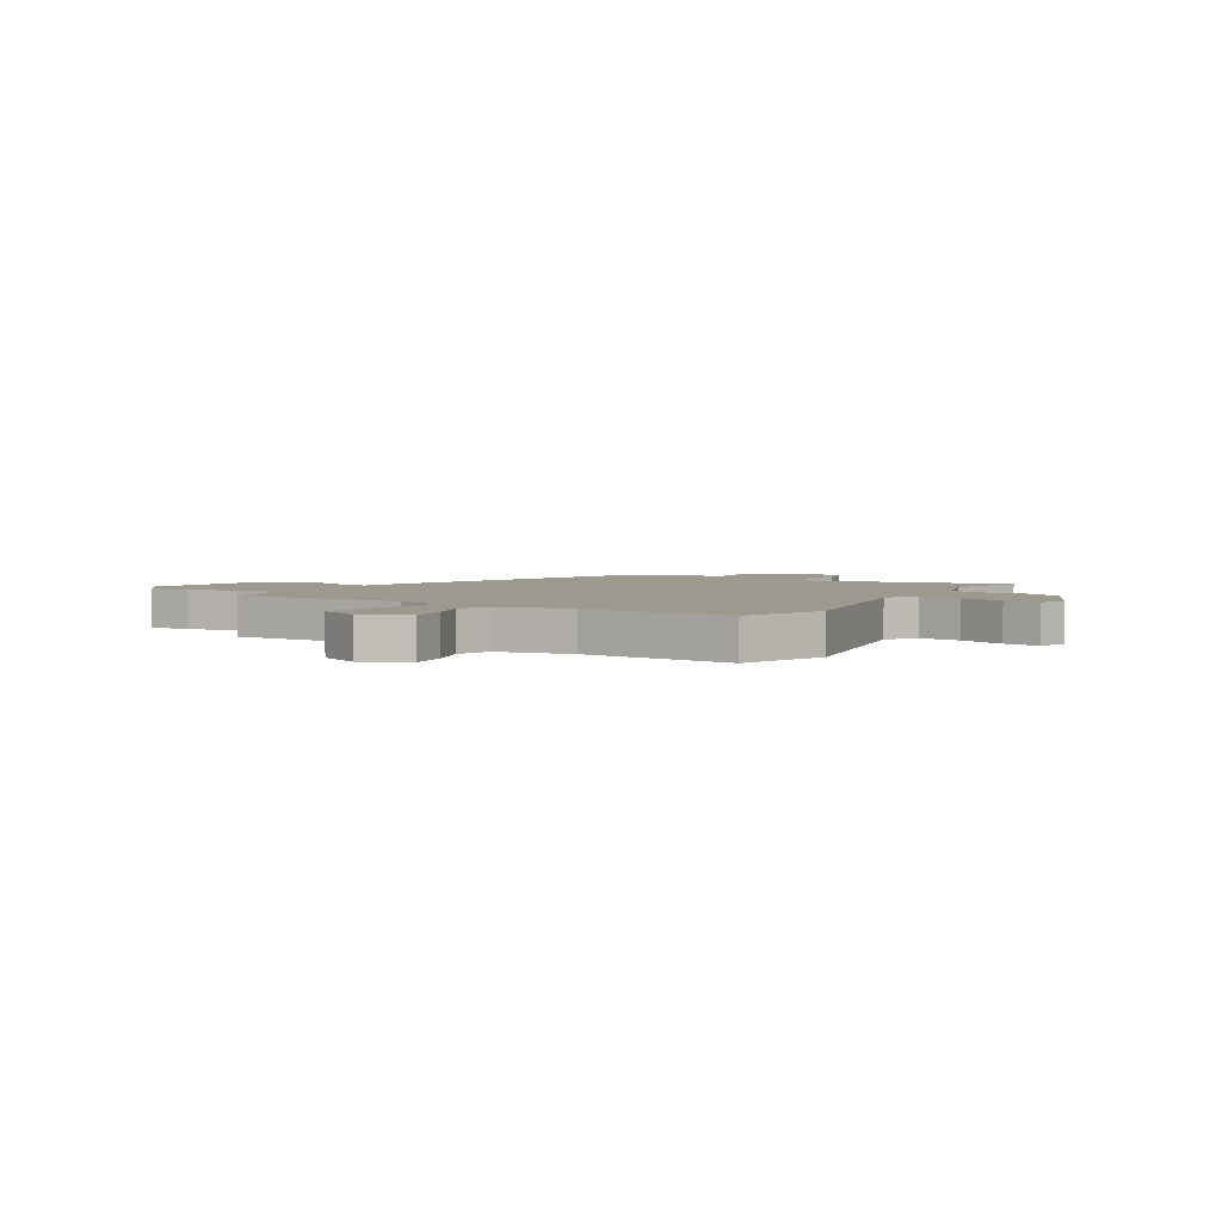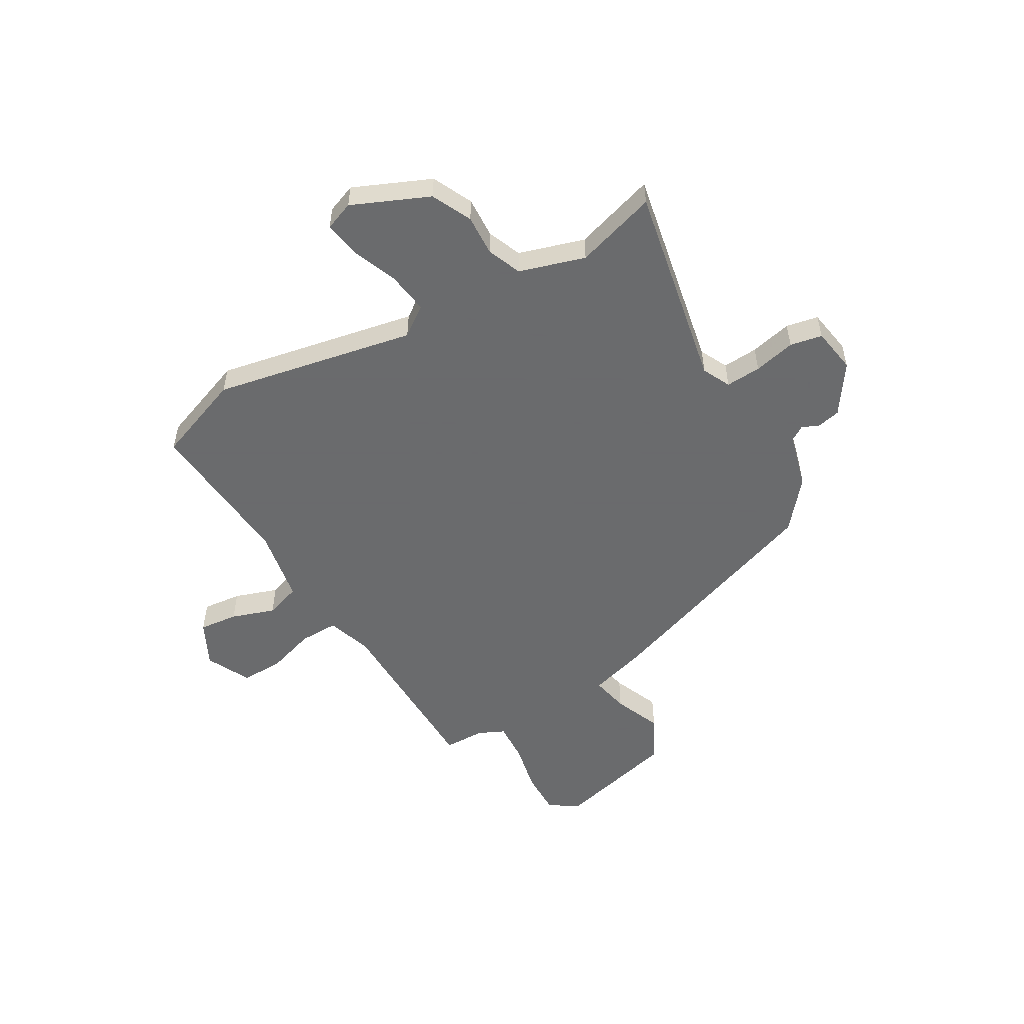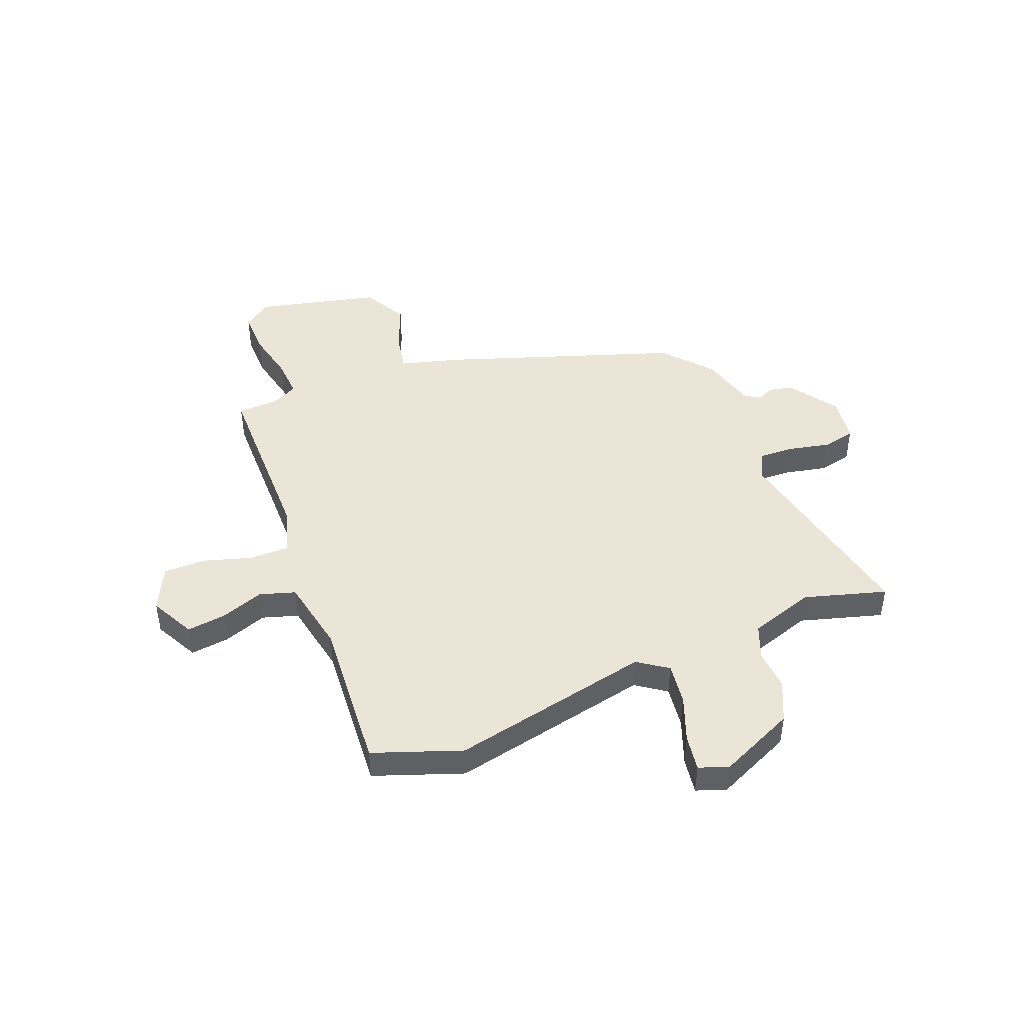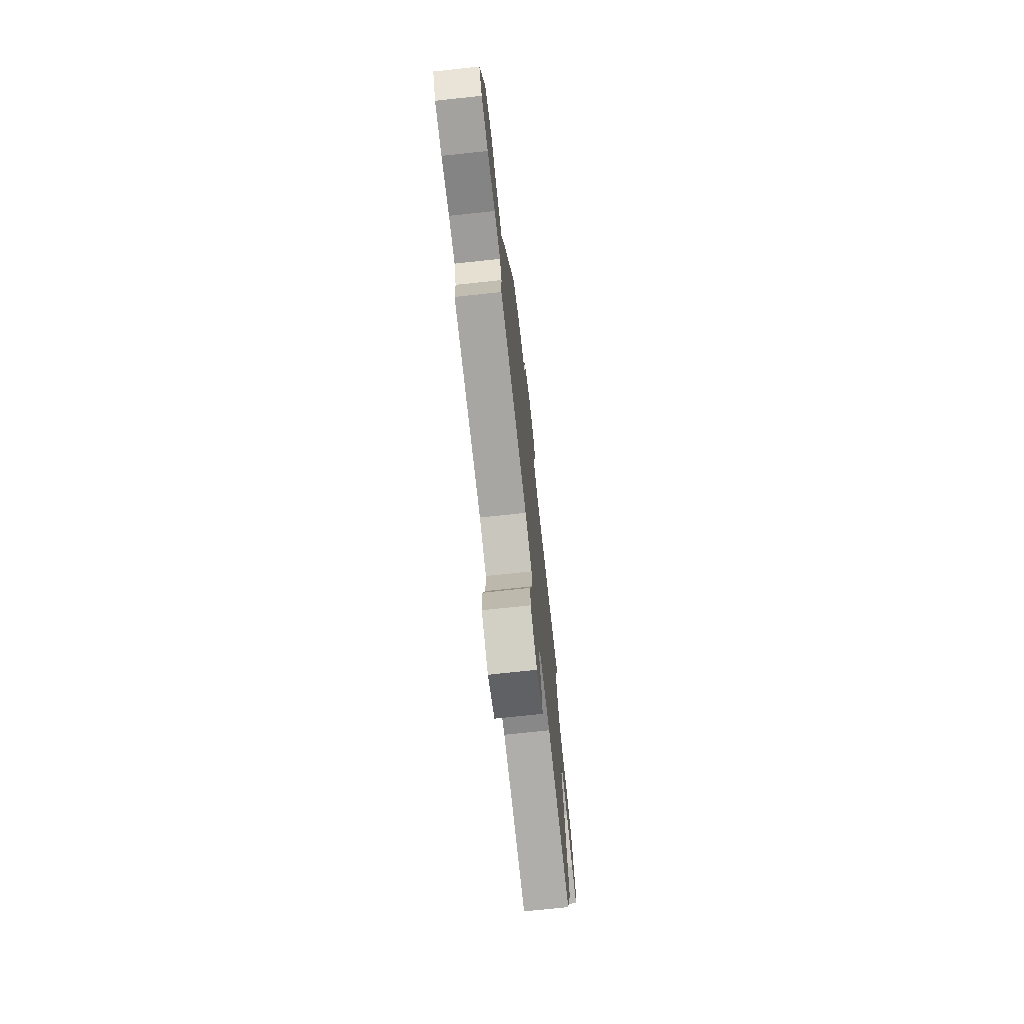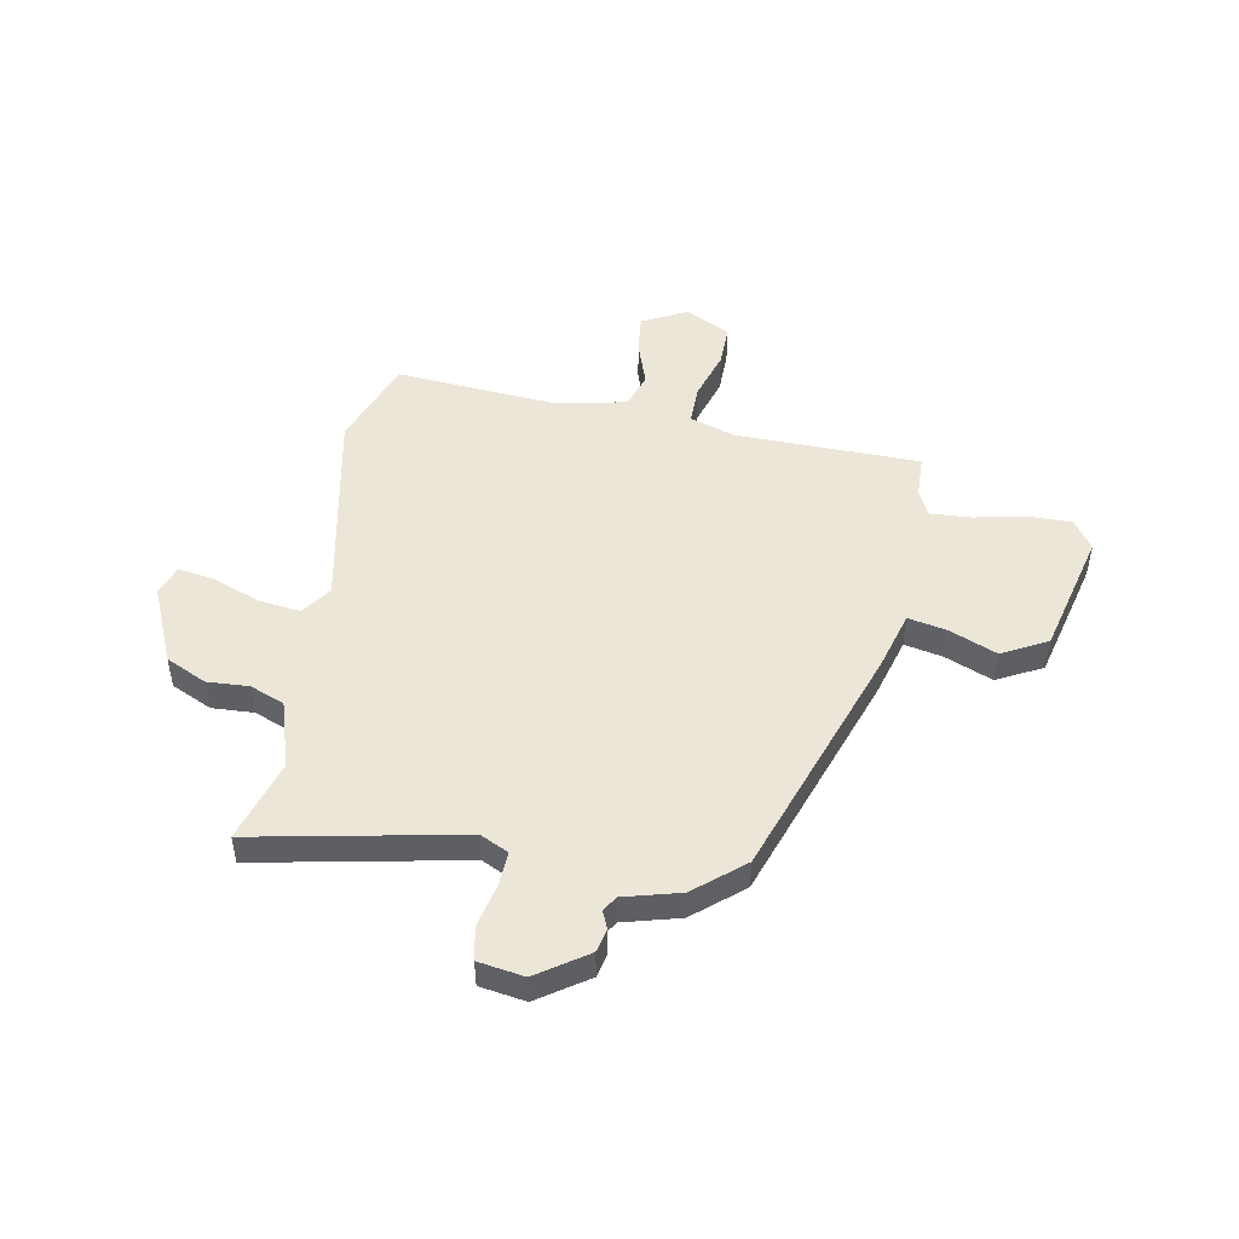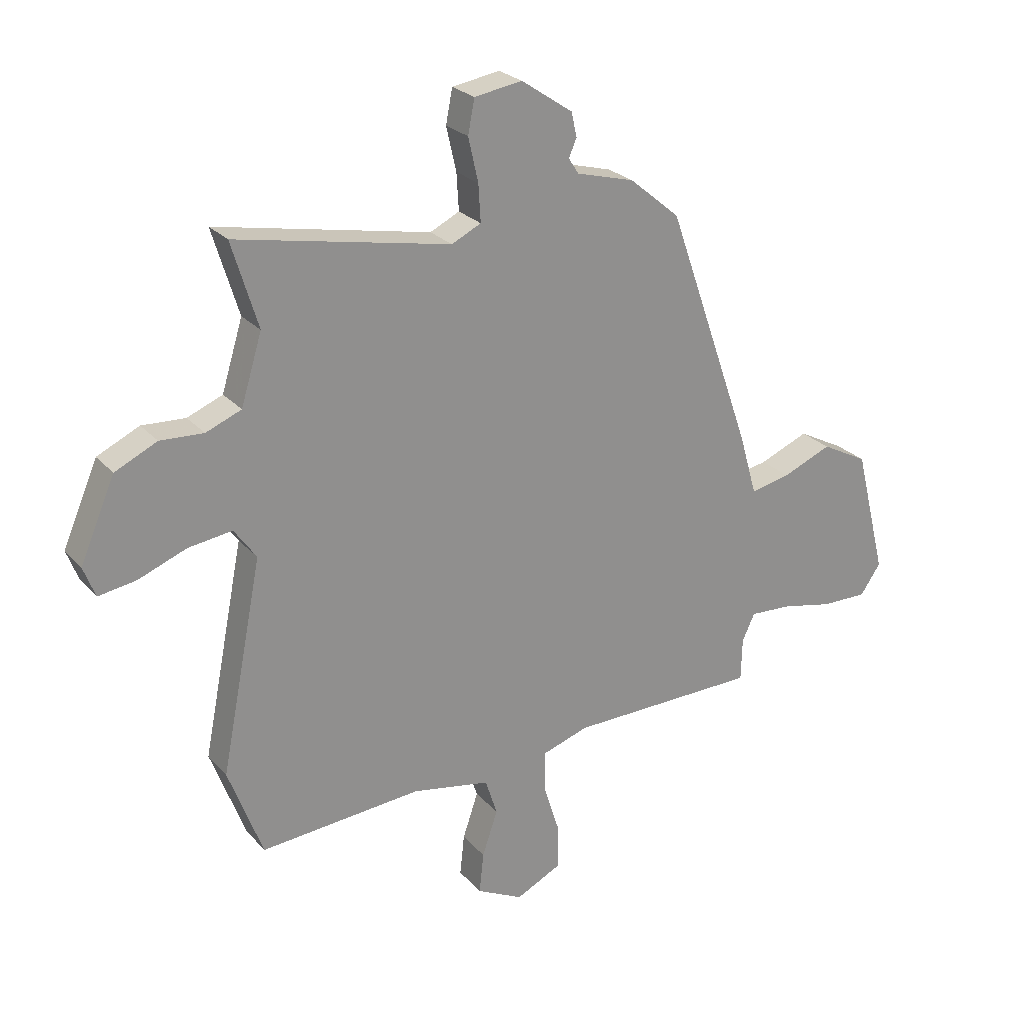
<metadata>
{"format":"obj","ext":"obj","renderer":"f3d","projection":"perspective","resolution":1024,"background":"white","views":[{"elev":3.5,"azim":-149.6,"up":"+Y"},{"elev":-53.2,"azim":-59.8,"up":"+Y"},{"elev":45.6,"azim":-112.3,"up":"+Y"},{"elev":-73.0,"azim":96.1,"up":"+Z"},{"elev":49.0,"azim":10.3,"up":"+Y"},{"elev":24.9,"azim":-30.9,"up":"+Z"}]}
</metadata>
<code>
v -0.494 0.07 -0.516
v -0.556 0.07 -0.35
v -0.481 0.07 0.031
v -0.521 0.07 0.087
v -0.6 0.07 0.076
v -0.687 0.07 0.042
v -0.755 0.07 0.031
v -0.776 0.07 0.086
v -0.713 0.07 0.231
v -0.637 0.07 0.267
v -0.559 0.07 0.263
v -0.495 0.07 0.289
v -0.457 0.07 0.413
v -0.504 0.07 0.567
v -0.118 0.07 0.492
v -0.065 0.07 0.518
v -0.069 0.07 0.585
v -0.087 0.07 0.664
v -0.075 0.07 0.725
v 0.011 0.07 0.739
v 0.104 0.07 0.676
v 0.114 0.07 0.632
v 0.1 0.07 0.599
v 0.118 0.07 0.571
v 0.223 0.07 0.543
v 0.314 0.07 0.467
v 0.469 0.07 0.028
v 0.501 0.07 -0.083
v 0.573 0.07 -0.068
v 0.662 0.07 -0.031
v 0.746 0.07 -0.075
v 0.804 0.07 -0.306
v 0.767 0.07 -0.36
v 0.684 0.07 -0.359
v 0.589 0.07 -0.339
v 0.514 0.07 -0.335
v 0.491 0.07 -0.384
v 0.489 0.07 -0.462
v 0.146 0.07 -0.468
v 0.061 0.07 -0.496
v 0.062 0.07 -0.57
v 0.091 0.07 -0.662
v 0.092 0.07 -0.742
v 0.009 0.07 -0.783
v -0.075 0.07 -0.741
v -0.067 0.07 -0.667
v -0.039 0.07 -0.585
v -0.061 0.07 -0.518
v -0.202 0.07 -0.492
v -0.494 0 -0.516
v -0.556 0 -0.35
v -0.481 0 0.031
v -0.521 0 0.087
v -0.6 0 0.076
v -0.687 0 0.042
v -0.755 0 0.031
v -0.776 0 0.086
v -0.713 0 0.231
v -0.637 0 0.267
v -0.559 0 0.263
v -0.495 0 0.289
v -0.457 0 0.413
v -0.504 0 0.567
v -0.118 0 0.492
v -0.065 0 0.518
v -0.069 0 0.585
v -0.087 0 0.664
v -0.075 0 0.725
v 0.011 0 0.739
v 0.104 0 0.676
v 0.114 0 0.632
v 0.1 0 0.599
v 0.118 0 0.571
v 0.223 0 0.543
v 0.314 0 0.467
v 0.469 0 0.028
v 0.501 0 -0.083
v 0.573 0 -0.068
v 0.662 0 -0.031
v 0.746 0 -0.075
v 0.804 0 -0.306
v 0.767 0 -0.36
v 0.684 0 -0.359
v 0.589 0 -0.339
v 0.514 0 -0.335
v 0.491 0 -0.384
v 0.489 0 -0.462
v 0.146 0 -0.468
v 0.061 0 -0.496
v 0.062 0 -0.57
v 0.091 0 -0.662
v 0.092 0 -0.742
v 0.009 0 -0.783
v -0.075 0 -0.741
v -0.067 0 -0.667
v -0.039 0 -0.585
v -0.061 0 -0.518
v -0.202 0 -0.492
f 45 46 47
f 44 45 47
f 43 44 47
f 42 43 47
f 41 42 47
f 40 41 47 48
f 39 40 48 49
f 37 38 39
f 36 37 39 49
f 33 34 35
f 32 33 35
f 31 32 35
f 30 31 35
f 29 30 35
f 28 29 35 36
f 1 2 3
f 49 1 3
f 36 49 3
f 28 36 3
f 27 28 3
f 26 27 3
f 25 26 3
f 24 25 3
f 21 22 23
f 20 21 23
f 19 20 23
f 18 19 23
f 17 18 23
f 16 17 23 24
f 13 14 15
f 12 13 15
f 24 3 4
f 16 24 4
f 15 16 4
f 12 15 4
f 9 10 11
f 8 9 11
f 7 8 11
f 6 7 11
f 5 6 11
f 4 5 11 12
f 96 95 94
f 96 94 93
f 96 93 92
f 96 92 91
f 96 91 90
f 97 96 90 89
f 98 97 89 88
f 88 87 86
f 98 88 86 85
f 84 83 82
f 84 82 81
f 84 81 80
f 84 80 79
f 84 79 78
f 85 84 78 77
f 52 51 50
f 52 50 98
f 52 98 85
f 52 85 77
f 52 77 76
f 52 76 75
f 52 75 74
f 52 74 73
f 72 71 70
f 72 70 69
f 72 69 68
f 72 68 67
f 72 67 66
f 73 72 66 65
f 64 63 62
f 64 62 61
f 53 52 73
f 53 73 65
f 53 65 64
f 53 64 61
f 60 59 58
f 60 58 57
f 60 57 56
f 60 56 55
f 60 55 54
f 61 60 54 53
f 1 50 51 2
f 2 51 52 3
f 3 52 53 4
f 4 53 54 5
f 5 54 55 6
f 6 55 56 7
f 7 56 57 8
f 8 57 58 9
f 9 58 59 10
f 10 59 60 11
f 11 60 61 12
f 12 61 62 13
f 13 62 63 14
f 14 63 64 15
f 15 64 65 16
f 16 65 66 17
f 17 66 67 18
f 18 67 68 19
f 19 68 69 20
f 20 69 70 21
f 21 70 71 22
f 22 71 72 23
f 23 72 73 24
f 24 73 74 25
f 25 74 75 26
f 26 75 76 27
f 27 76 77 28
f 28 77 78 29
f 29 78 79 30
f 30 79 80 31
f 31 80 81 32
f 32 81 82 33
f 33 82 83 34
f 34 83 84 35
f 35 84 85 36
f 36 85 86 37
f 37 86 87 38
f 38 87 88 39
f 39 88 89 40
f 40 89 90 41
f 41 90 91 42
f 42 91 92 43
f 43 92 93 44
f 44 93 94 45
f 45 94 95 46
f 46 95 96 47
f 47 96 97 48
f 48 97 98 49
f 49 98 50 1

</code>
